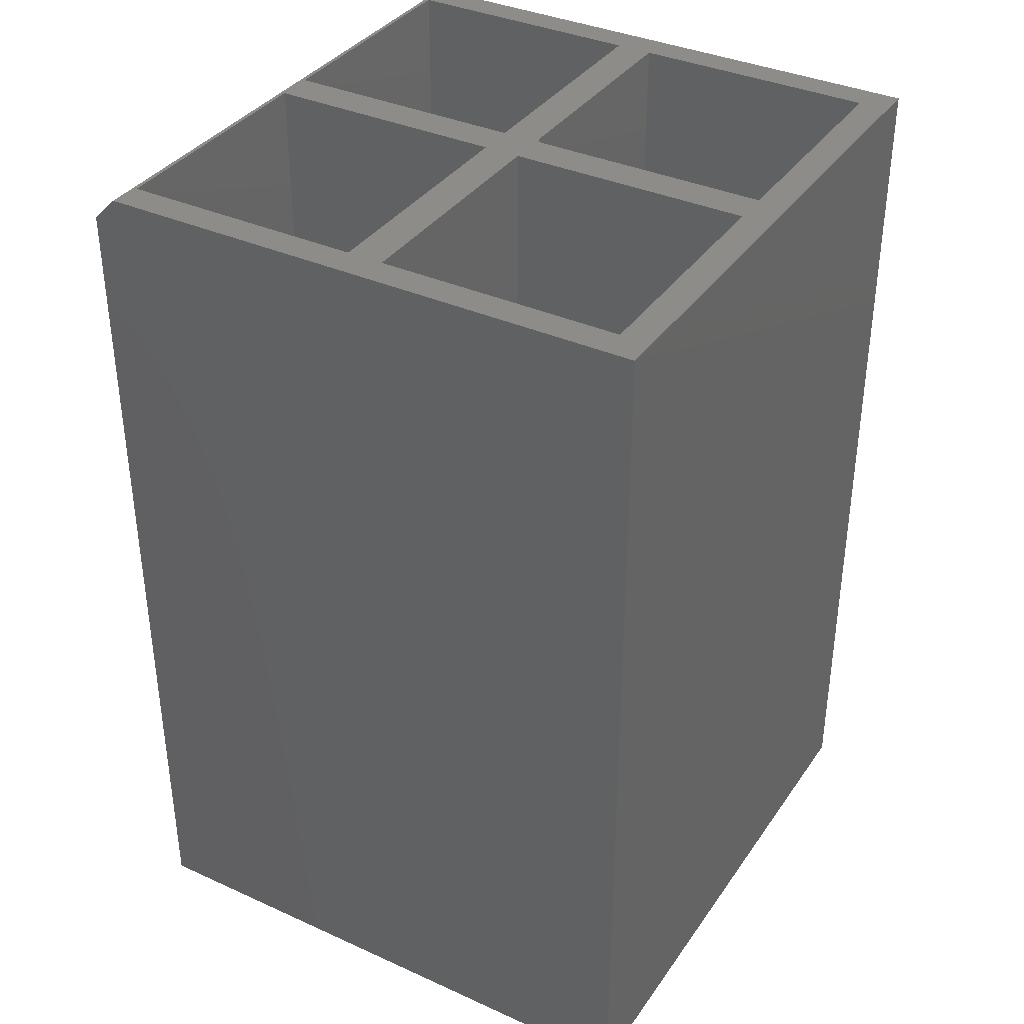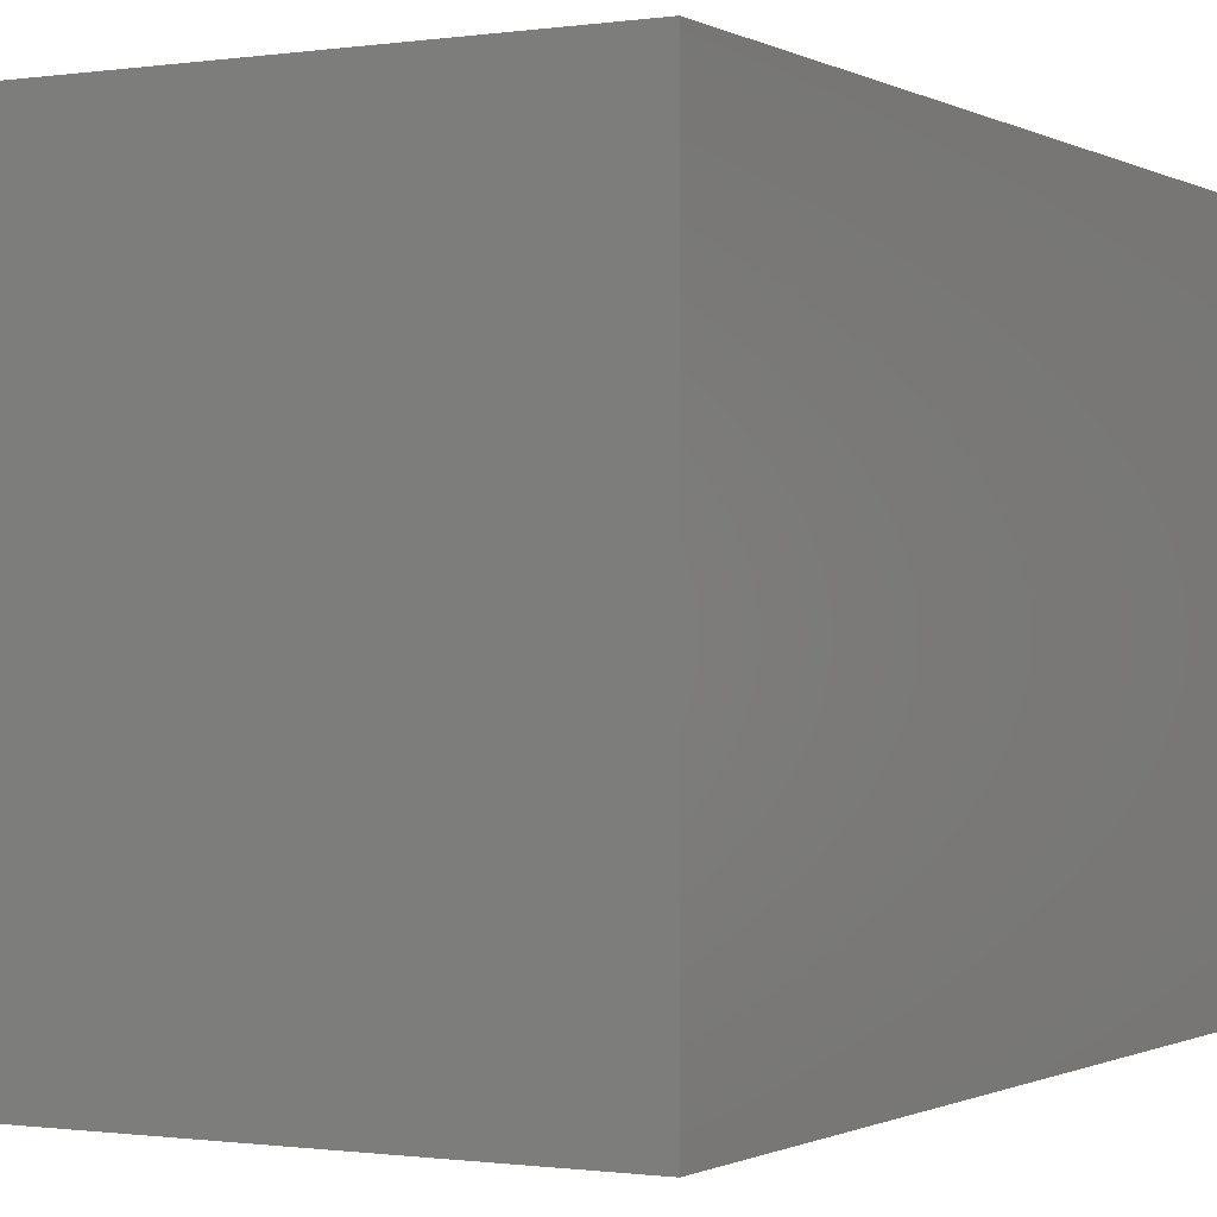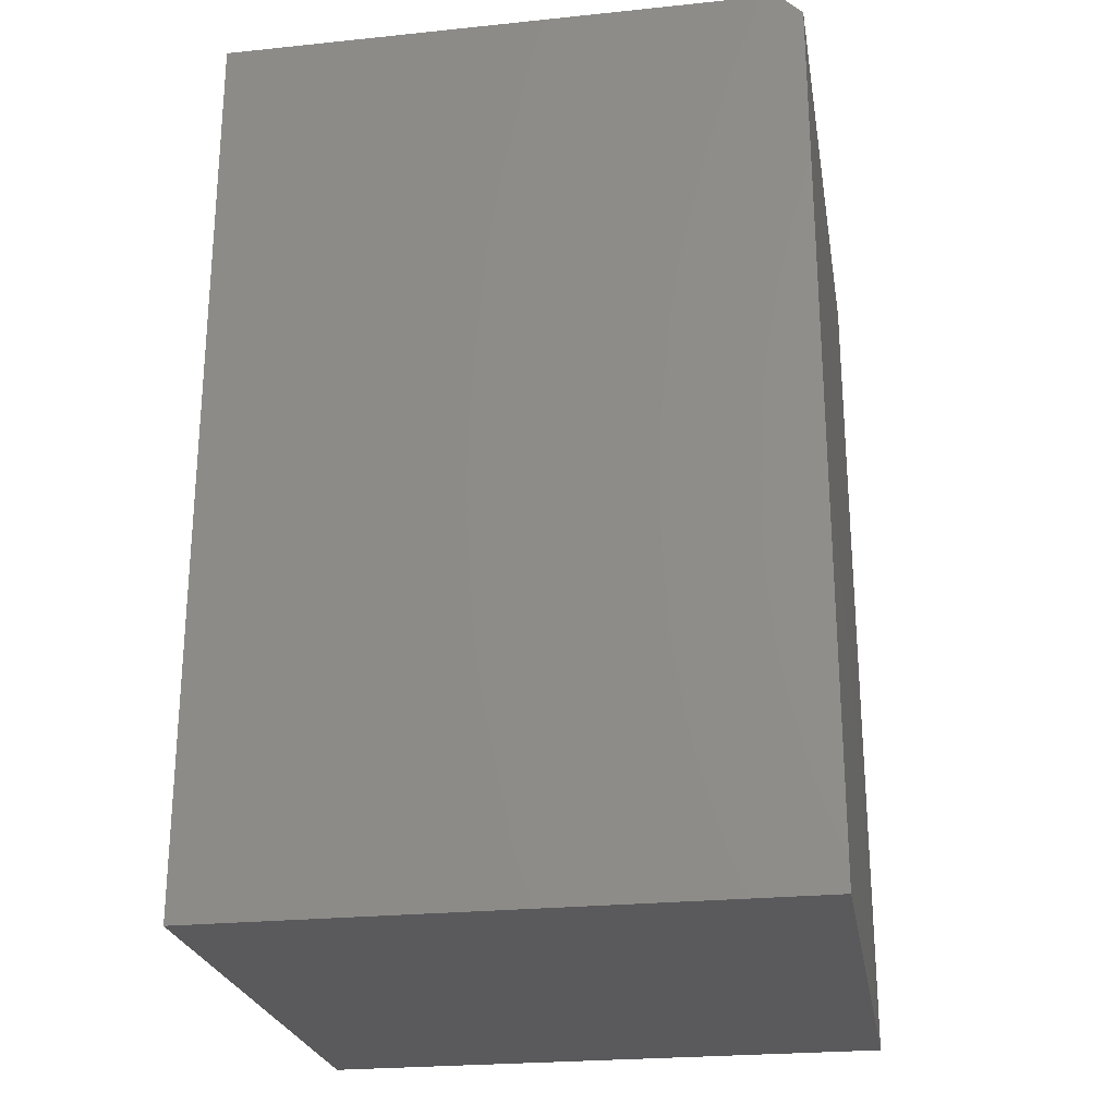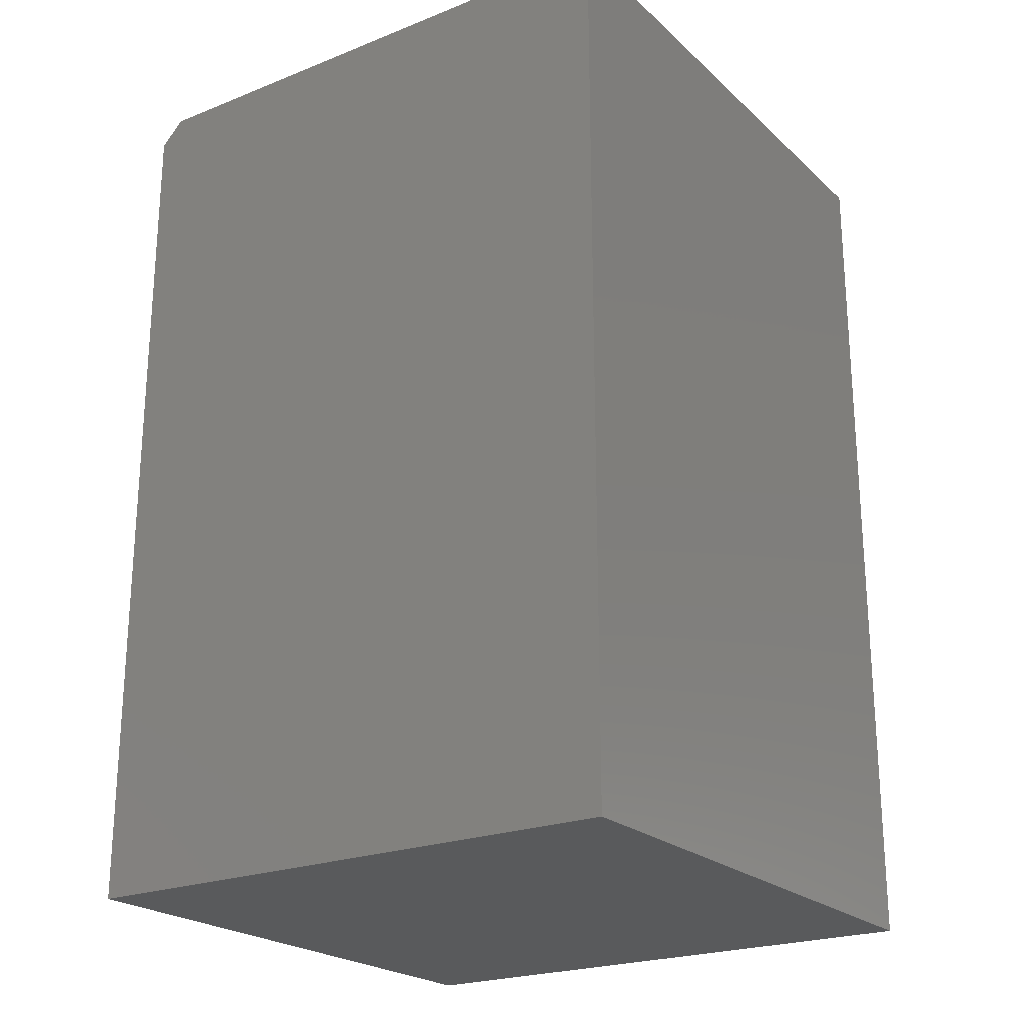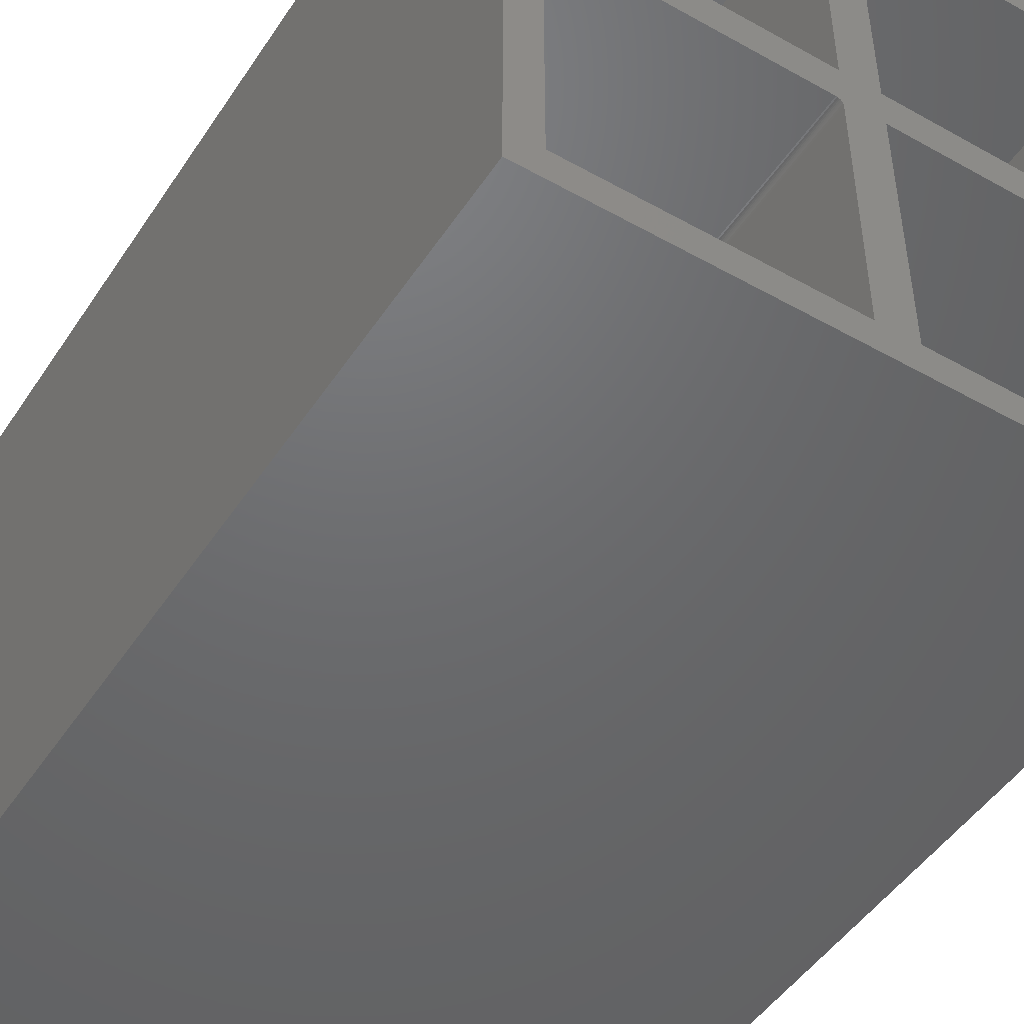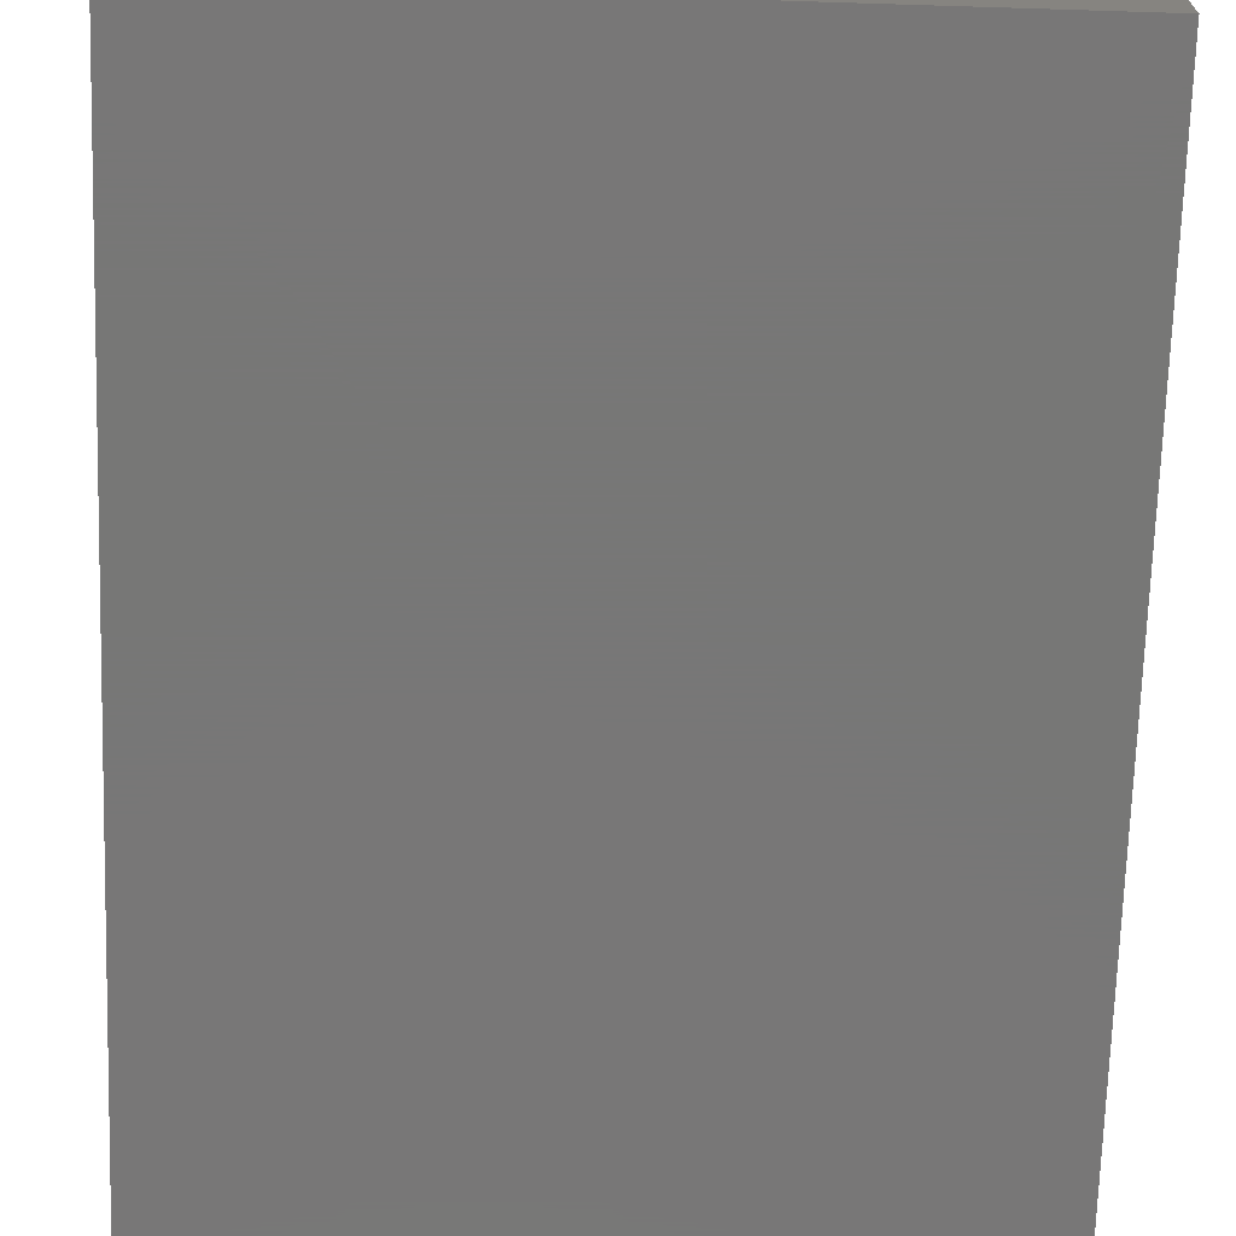
<metadata>
{"format":"stl","ext":"stl","renderer":"f3d","projection":"perspective","resolution":1024,"background":"white","views":[{"elev":36.5,"azim":-149.6,"up":"+Z"},{"elev":-0.7,"azim":-151.1,"up":"+Y"},{"elev":-24.5,"azim":9.6,"up":"+Z"},{"elev":-22.7,"azim":-145.9,"up":"+Z"},{"elev":-48.3,"azim":-32.1,"up":"+Y"},{"elev":-70.0,"azim":178.2,"up":"+Y"}]}
</metadata>
<code>
# stl→obj: 61 verts, 118 faces
v 0.02344 -0.7109 0.5781
v 0.3359 -0.7109 0.5781
v 0.02344 -0.7109 -0.4141
v 0.3359 -0.7109 -0.4141
v 0.3359 -0.3984 0.5781
v 0.3359 -0.3984 -0.4141
v 0.02344 -0.3984 0.5781
v 0.02344 -0.3984 -0.4141
v -0.02344 -0.3516 0.5781
v -0.02973 -0.3986 0.5781
v -0.02826 -0.399 0.5781
v -0.03125 -0.3984 0.5781
v -0.3359 -0.3516 0.5781
v -0.3359 -0.3984 0.5781
v 0.3359 -0.3516 0.5781
v 0.02344 -0.3516 0.5781
v -0.02691 -0.3998 0.5781
v -0.02573 -0.4007 0.5781
v -0.02475 -0.4019 0.5781
v -0.02403 -0.4033 0.5781
v -0.02359 -0.4047 0.5781
v -0.02344 -0.4062 0.5781
v -0.02344 -0.7109 0.5781
v 0.3412 -0.75 0.5781
v 0.3412 1.69e-16 0.5781
v 0.3359 -0.03906 0.5781
v -0.375 -0.75 0.5781
v -0.3359 -0.7109 0.5781
v -0.3359 -0.03906 0.5781
v -0.375 1.292e-16 0.5781
v -0.02344 -0.03906 0.5781
v 0.02344 -0.03906 0.5781
v -0.02344 -0.4062 -0.4141
v -0.3359 -0.7109 -0.4141
v -0.02344 -0.7109 -0.4141
v -0.02359 -0.4047 -0.4141
v -0.02403 -0.4033 -0.4141
v -0.02475 -0.4019 -0.4141
v -0.02573 -0.4007 -0.4141
v -0.02691 -0.3998 -0.4141
v -0.02826 -0.399 -0.4141
v -0.02973 -0.3986 -0.4141
v -0.03125 -0.3984 -0.4141
v -0.3359 -0.3984 -0.4141
v 0.3359 -0.04688 -0.4141
v 0.3359 -0.03906 -0.4062
v 0.03125 -0.04688 -0.4141
v 0.02344 -0.03906 -0.4062
v 0.03125 -0.3516 -0.4141
v 0.3359 -0.3516 -0.4141
v 0.02344 -0.3516 -0.4062
v -0.3359 -0.3516 -0.4141
v -0.02344 -0.3516 -0.4141
v -0.02344 -0.03906 -0.4141
v -0.3359 -0.03906 -0.4141
v -0.375 -0.75 -0.5859
v 0.3725 -0.75 -0.5859
v 0.3725 -0.75 0.5469
v 0.3725 1.673e-16 0.5469
v 0.3725 4.149e-17 -0.5859
v -0.375 0 -0.5859
f 1 2 3
f 3 2 4
f 2 5 4
f 4 5 6
f 5 7 6
f 6 7 8
f 7 1 8
f 8 1 3
f 9 10 11
f 12 10 9
f 12 9 13
f 12 13 14
f 7 5 15
f 7 15 16
f 7 16 9
f 7 9 11
f 7 11 17
f 7 17 18
f 7 18 19
f 7 19 20
f 7 20 21
f 7 21 22
f 7 22 23
f 7 23 1
f 24 25 26
f 24 26 15
f 24 15 5
f 24 5 2
f 24 2 1
f 27 24 1
f 27 1 23
f 27 23 28
f 27 28 14
f 27 14 13
f 27 13 29
f 27 29 30
f 30 29 31
f 30 31 32
f 30 32 26
f 30 26 25
f 32 31 16
f 16 31 9
f 3 4 8
f 8 4 6
f 33 34 35
f 36 37 38
f 36 38 39
f 36 39 40
f 36 40 41
f 36 41 42
f 36 42 43
f 44 34 33
f 44 33 36
f 44 36 43
f 12 14 43
f 43 14 44
f 23 22 35
f 35 22 33
f 18 38 19
f 19 38 37
f 19 37 20
f 20 37 36
f 20 36 21
f 21 36 33
f 21 33 22
f 38 18 39
f 39 18 17
f 39 17 40
f 40 17 11
f 40 11 41
f 41 11 10
f 41 10 42
f 42 10 12
f 42 12 43
f 28 23 34
f 34 23 35
f 14 28 44
f 44 28 34
f 45 46 47
f 47 46 48
f 49 50 47
f 47 50 45
f 32 16 48
f 48 16 51
f 16 15 51
f 51 15 50
f 51 50 49
f 26 32 46
f 46 32 48
f 47 48 49
f 49 48 51
f 15 26 50
f 50 26 46
f 50 46 45
f 13 9 52
f 52 9 53
f 9 31 53
f 53 31 54
f 31 29 54
f 54 29 55
f 29 13 55
f 55 13 52
f 52 53 55
f 55 53 54
f 56 57 27
f 27 57 58
f 27 58 24
f 25 59 30
f 30 59 60
f 30 60 61
f 57 60 58
f 58 60 59
f 59 25 58
f 58 25 24
f 27 30 56
f 56 30 61
f 61 60 56
f 56 60 57

</code>
